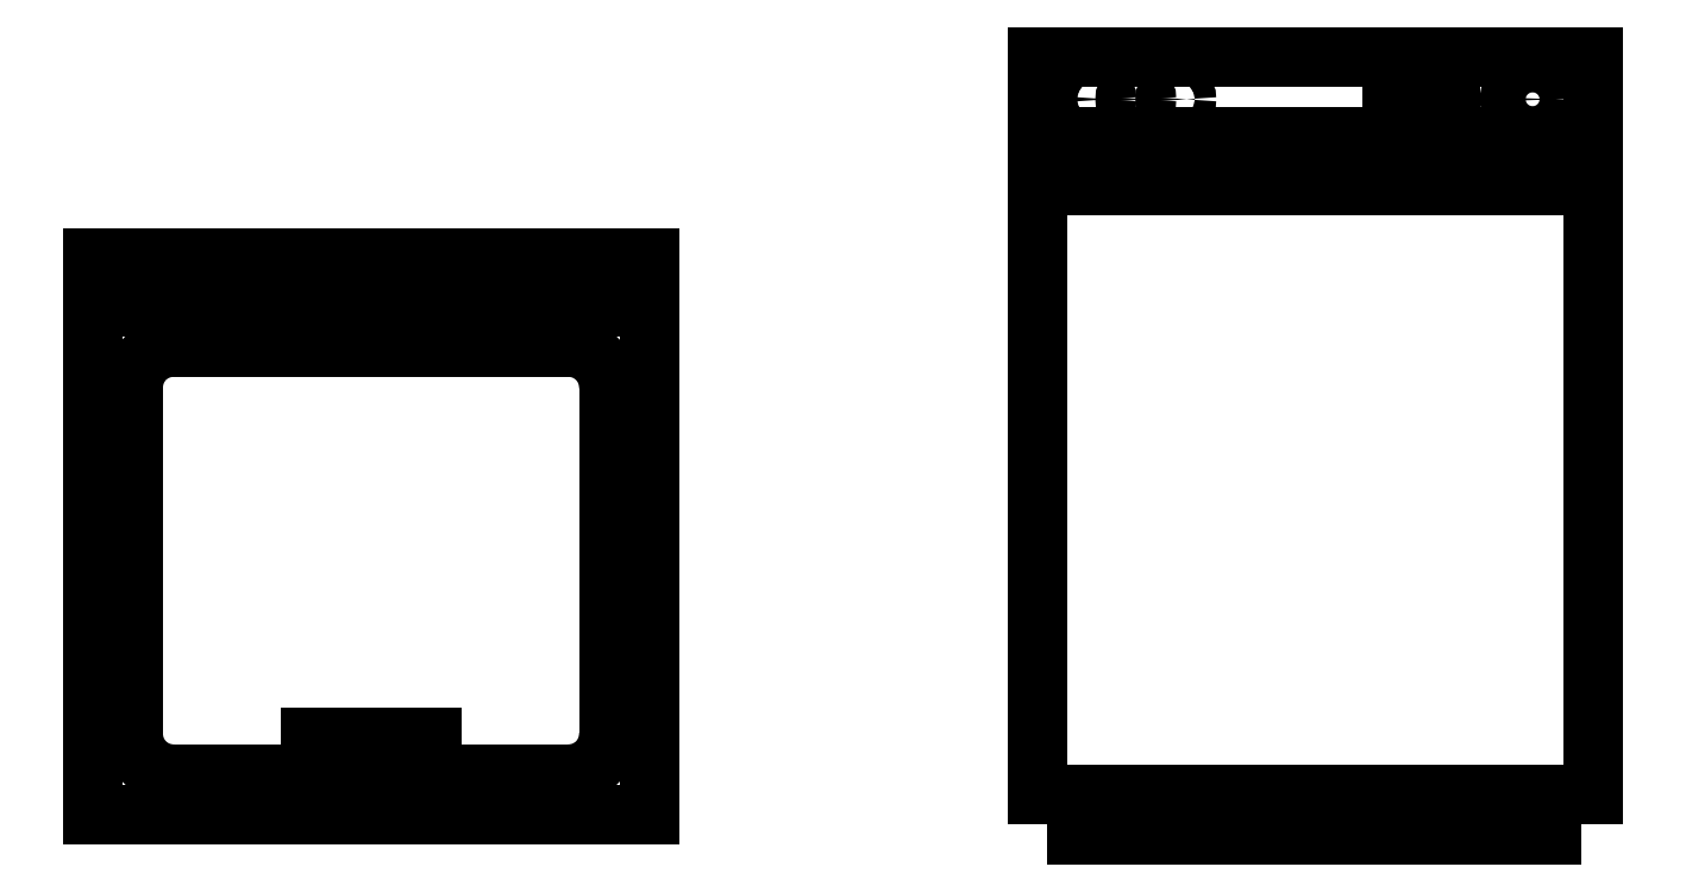
<metadata>
{"format":"dxf","ext":"dxf","renderer":"ezdxf+matplotlib","layout":"modelspace","background":"white","min_lineweight":24,"dpi":150}
</metadata>
<code>
0
SECTION
2
ENTITIES
0
LINE
8
0
10
1.745
20
0.6169
30
0
11
1.745
21
1.476
31
0
0
LINE
8
0
10
0.6471
20
0.5941
30
0
11
1.294
21
0.5941
31
0
0
LINE
8
0
10
0.6471
20
0.5941
30
0
11
0.6471
21
1.241
31
0
0
LINE
8
0
10
0.694
20
0.6879
30
0
11
0.694
21
1.091
31
0
0
LINE
8
0
10
0.7409
20
0.641
30
0
11
1.2
21
0.641
31
0
0
ARC
8
0
10
0.7409
20
0.6879
30
0
40
0.04688
50
180
51
270
0
LINE
8
0
10
1.041
20
0.6656
30
0
11
1.041
21
0.6843
31
0
0
LINE
8
0
10
0.9003
20
0.6656
30
0
11
1.041
21
0.6656
31
0
0
LINE
8
0
10
0.9003
20
0.6843
30
0
11
1.041
21
0.6843
31
0
0
LINE
8
0
10
0.9003
20
0.6656
30
0
11
0.9003
21
0.6843
31
0
0
POLYLINE
8
0
66
     1
10
0
20
0
30
0
70
     1
0
VERTEX
8
0
10
0.8744
20
1.211
30
0
0
VERTEX
8
0
10
0.8744
20
1.221
30
0
0
VERTEX
8
0
10
0.9021
20
1.221
30
0
0
VERTEX
8
0
10
0.9021
20
1.211
30
0
0
SEQEND
8
0
0
POLYLINE
8
0
66
     1
10
0
20
0
30
0
70
     1
0
VERTEX
8
0
10
0.8139
20
1.211
30
0
0
VERTEX
8
0
10
0.8139
20
1.221
30
0
0
VERTEX
8
0
10
0.8417
20
1.221
30
0
0
VERTEX
8
0
10
0.8417
20
1.211
30
0
0
SEQEND
8
0
0
POLYLINE
8
0
66
     1
10
0
20
0
30
0
70
     1
0
VERTEX
8
0
10
1.182
20
1.211
30
0
0
VERTEX
8
0
10
1.182
20
1.223
30
0
0
VERTEX
8
0
10
1.23
20
1.223
30
0
0
VERTEX
8
0
10
1.23
20
1.211
30
0
0
SEQEND
8
0
0
LINE
8
0
10
1.745
20
0.6169
30
0
11
2.392
21
0.6169
31
0
0
LINE
8
0
10
1.792
20
0.57
30
0
11
2.344
21
0.57
31
0
0
LINE
8
0
10
1.792
20
0.57
30
0
11
1.792
21
0.6169
31
0
0
LINE
8
0
10
2.344
20
0.57
30
0
11
2.344
21
0.6169
31
0
0
LINE
8
0
10
1.745
20
1.476
30
0
11
2.392
21
1.476
31
0
0
LINE
8
0
10
1.745
20
1.326
30
0
11
2.392
21
1.326
31
0
0
LINE
8
0
10
1.745
20
1.382
30
0
11
2.392
21
1.382
31
0
0
LINE
8
0
10
1.745
20
1.335
30
0
11
2.392
21
1.335
31
0
0
POLYLINE
8
0
66
     1
10
0
20
0
30
0
70
     1
0
VERTEX
8
0
10
2.157
20
1.417
30
0
0
VERTEX
8
0
10
2.157
20
1.435
30
0
0
VERTEX
8
0
10
2.225
20
1.435
30
0
0
VERTEX
8
0
10
2.225
20
1.417
30
0
0
SEQEND
8
0
0
CIRCLE
8
0
10
1.86
20
1.426
30
0
40
0.01243
0
CIRCLE
8
0
10
1.814
20
1.426
30
0
40
0.01243
0
CIRCLE
8
0
10
2.321
20
1.426
30
0
40
0.02664
0
LINE
8
0
10
1.294
20
0.5941
30
0
11
1.294
21
1.241
31
0
0
LINE
8
0
10
0.6471
20
1.241
30
0
11
1.294
21
1.241
31
0
0
LINE
8
0
10
0.6471
20
1.194
30
0
11
1.294
21
1.194
31
0
0
LINE
8
0
10
0.6471
20
1.185
30
0
11
1.294
21
1.185
31
0
0
LINE
8
0
10
0.7409
20
1.138
30
0
11
1.2
21
1.138
31
0
0
LINE
8
0
10
1.247
20
0.6879
30
0
11
1.247
21
1.091
31
0
0
ARC
8
0
10
1.2
20
0.6879
30
0
40
0.04688
50
270
51
6.395e-13
0
ARC
8
0
10
0.7409
20
1.091
30
0
40
0.04688
50
90
51
180
0
ARC
8
0
10
1.2
20
1.091
30
0
40
0.04688
50
3.197e-13
51
90
0
LINE
8
0
10
2.392
20
0.6169
30
0
11
2.392
21
1.476
31
0
0
CIRCLE
8
0
10
1.906
20
1.426
30
0
40
0.01243
0
ENDSEC
0
EOF

</code>
